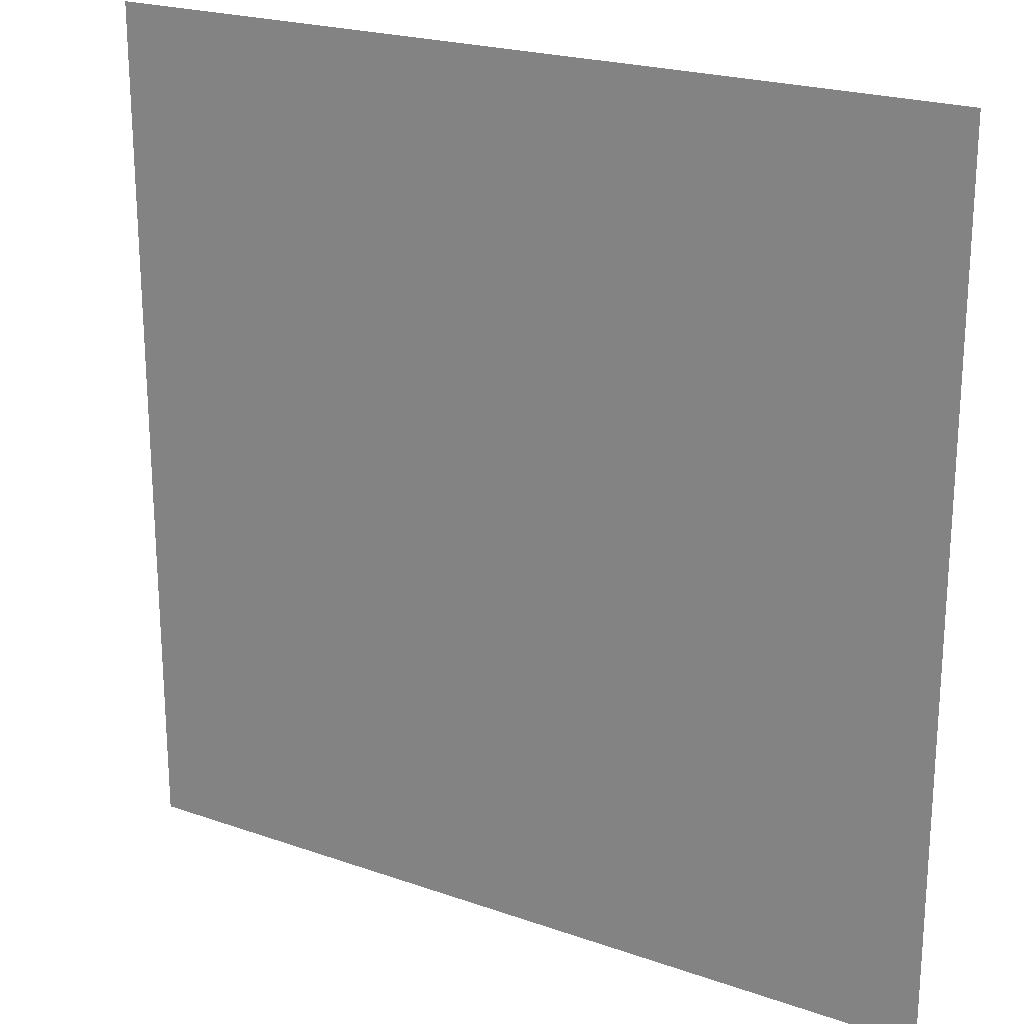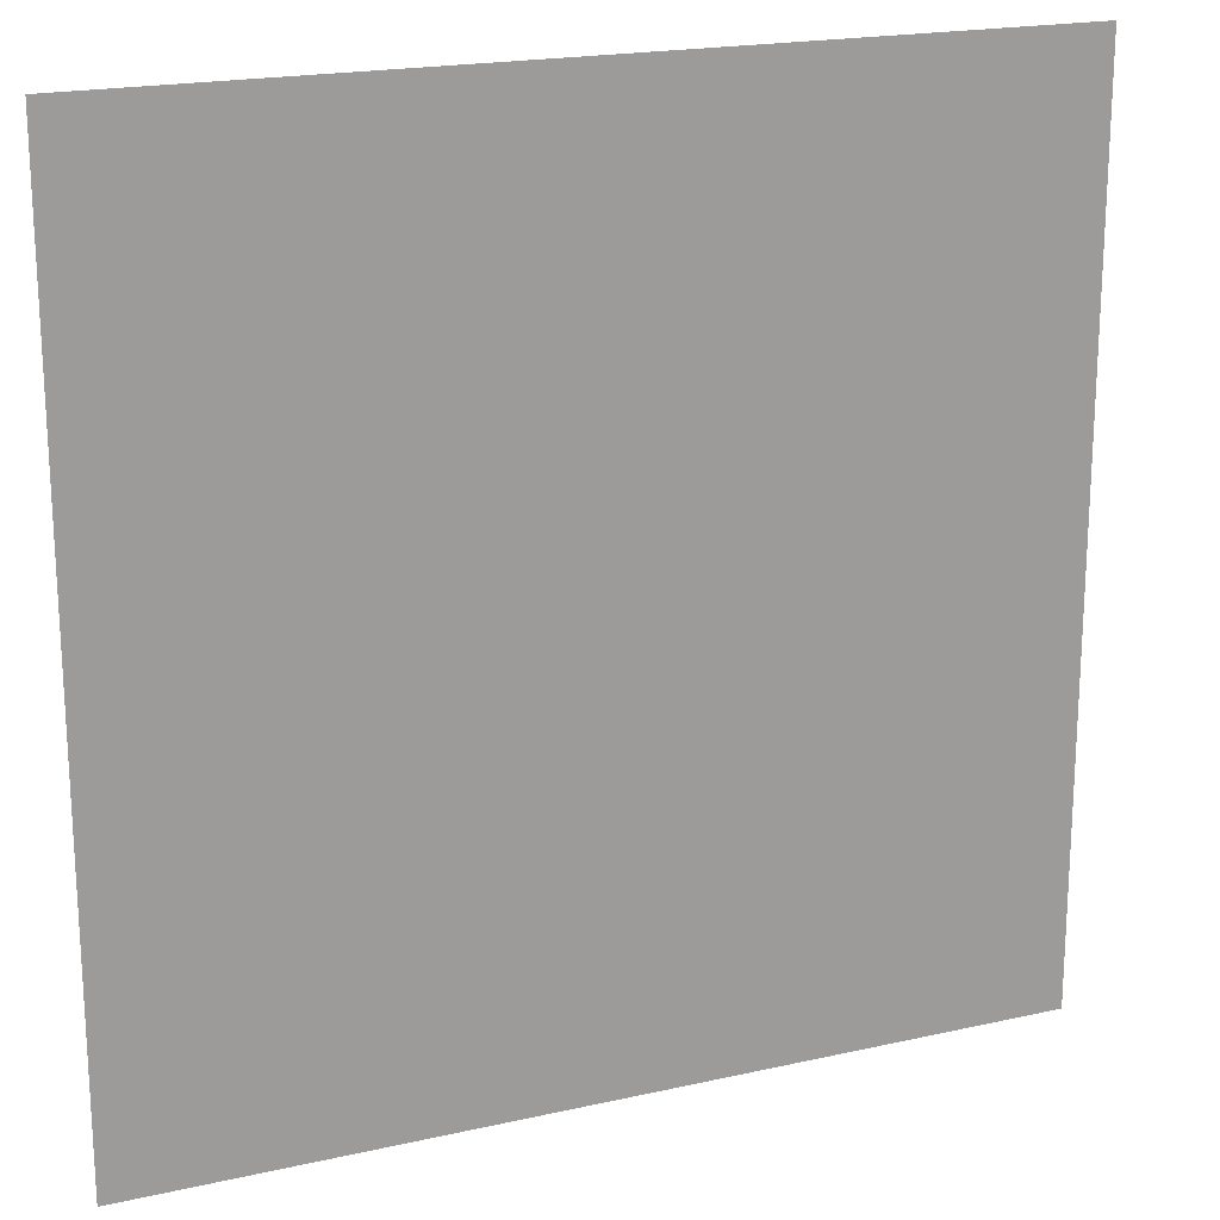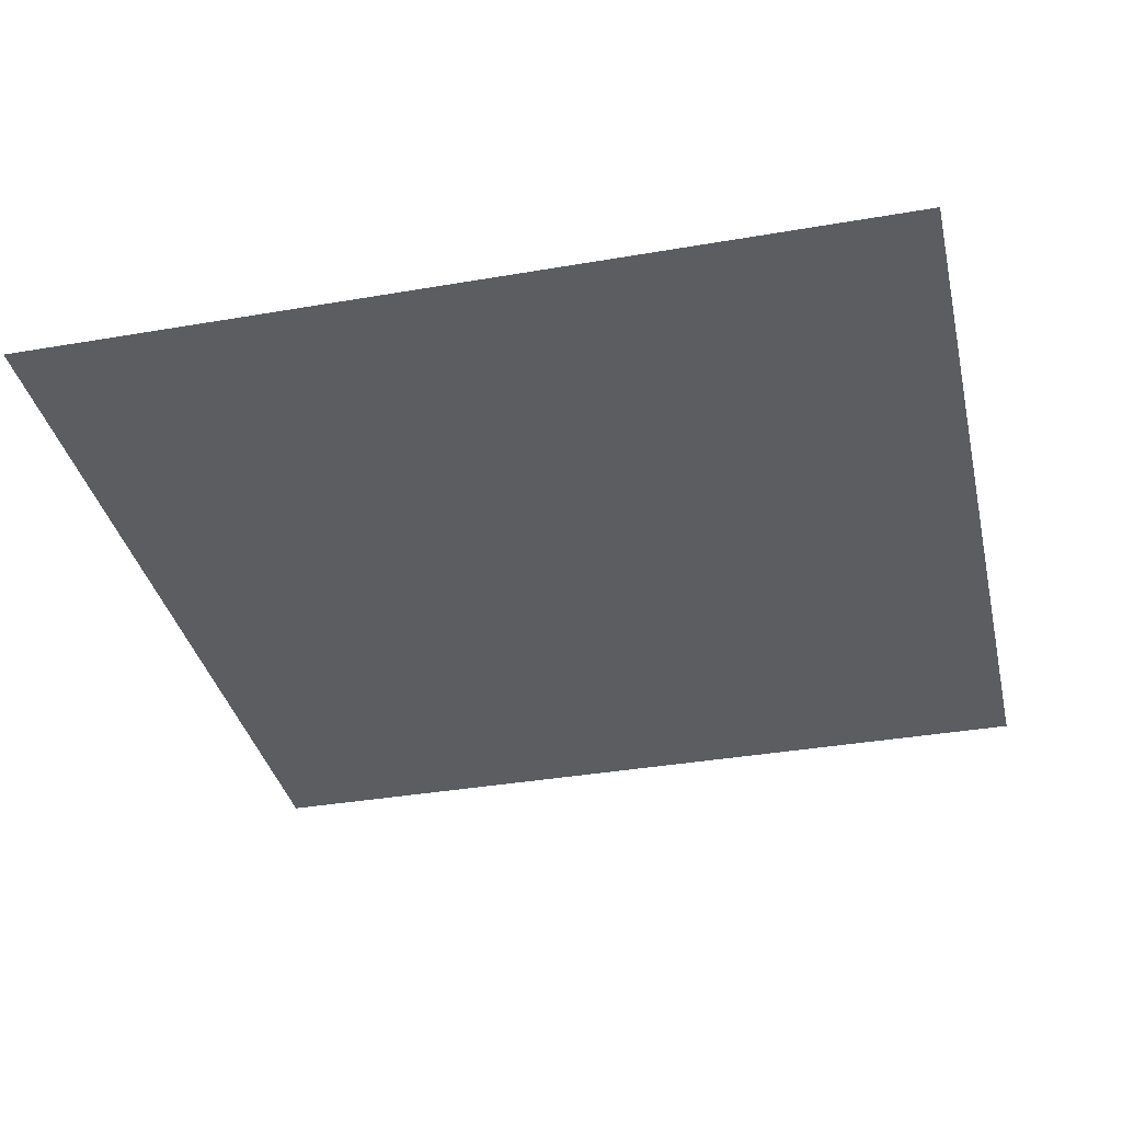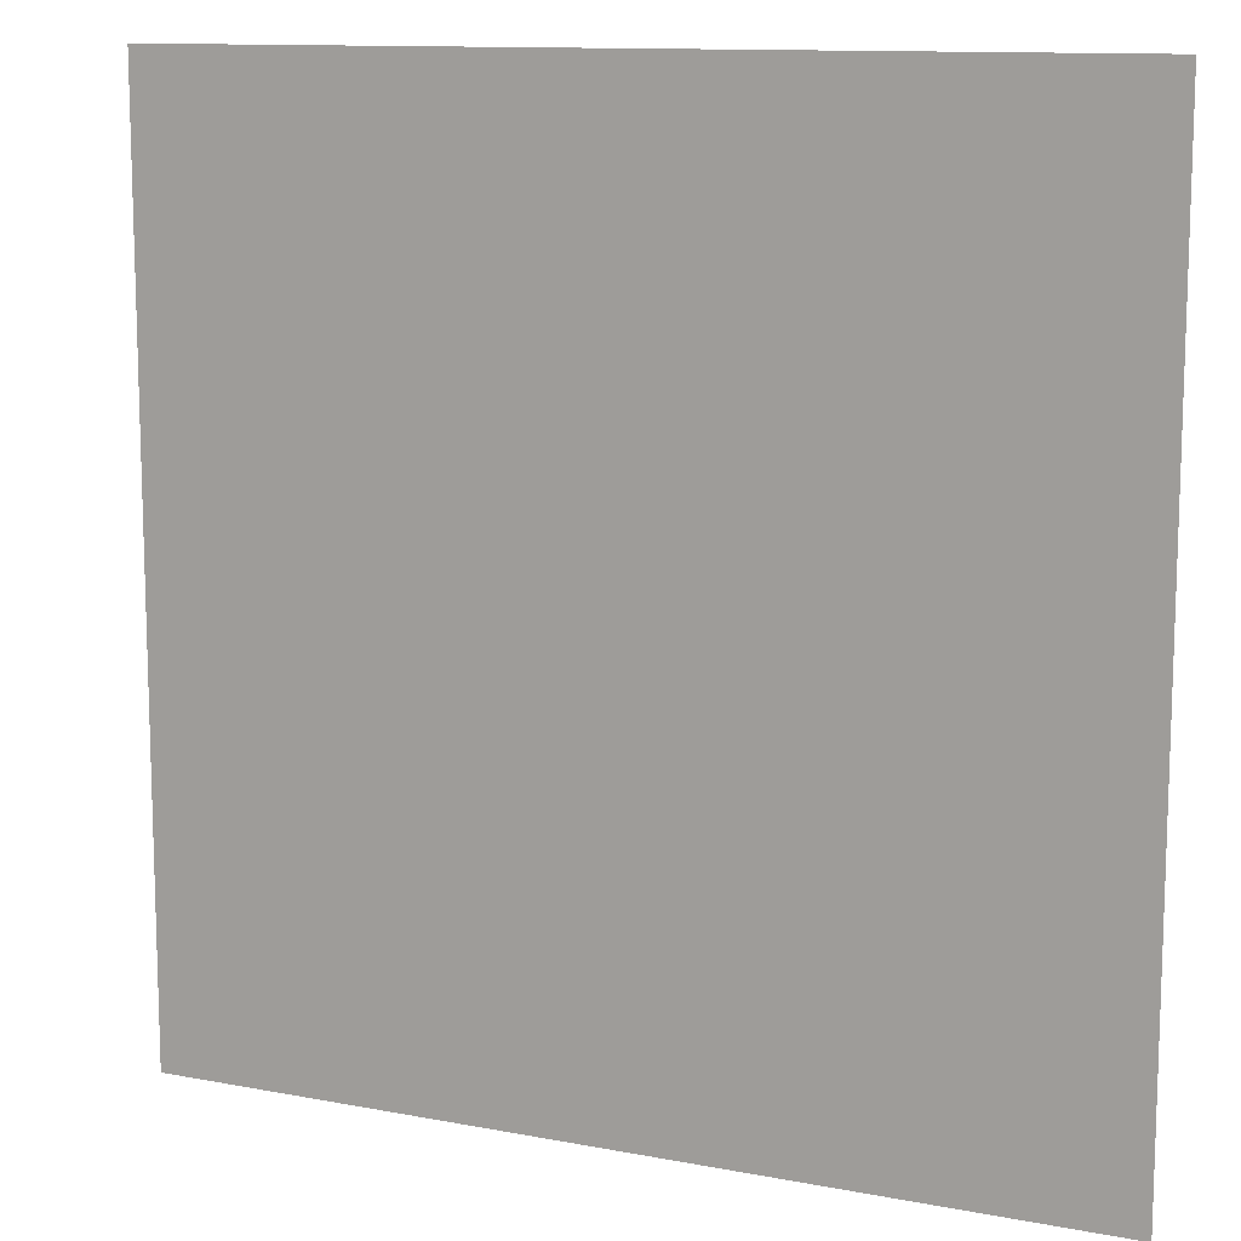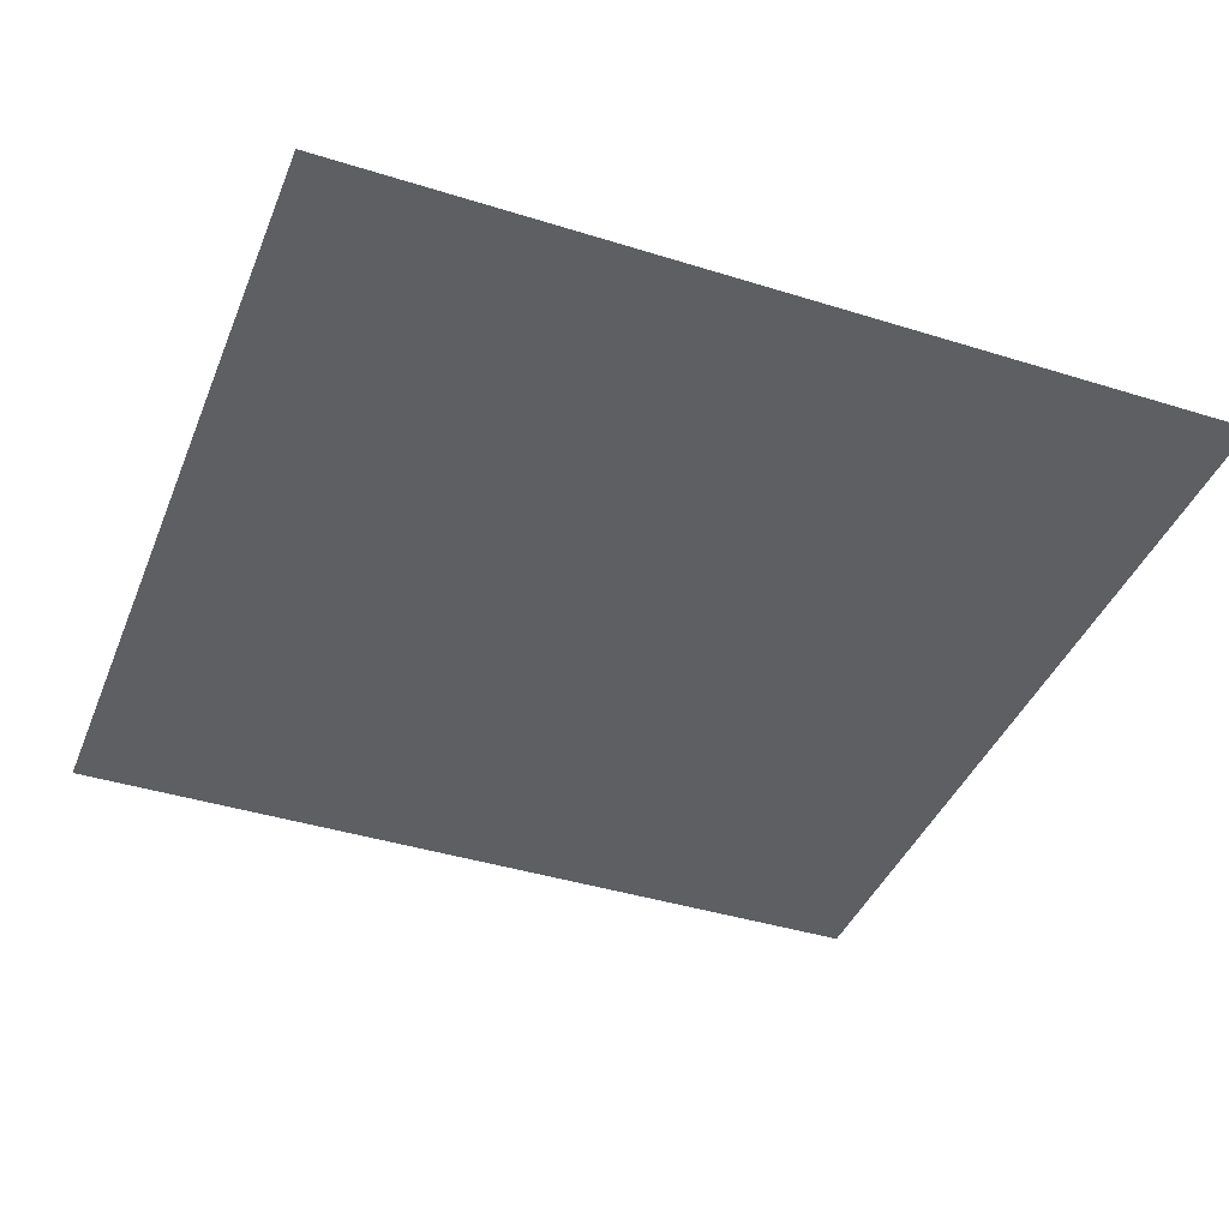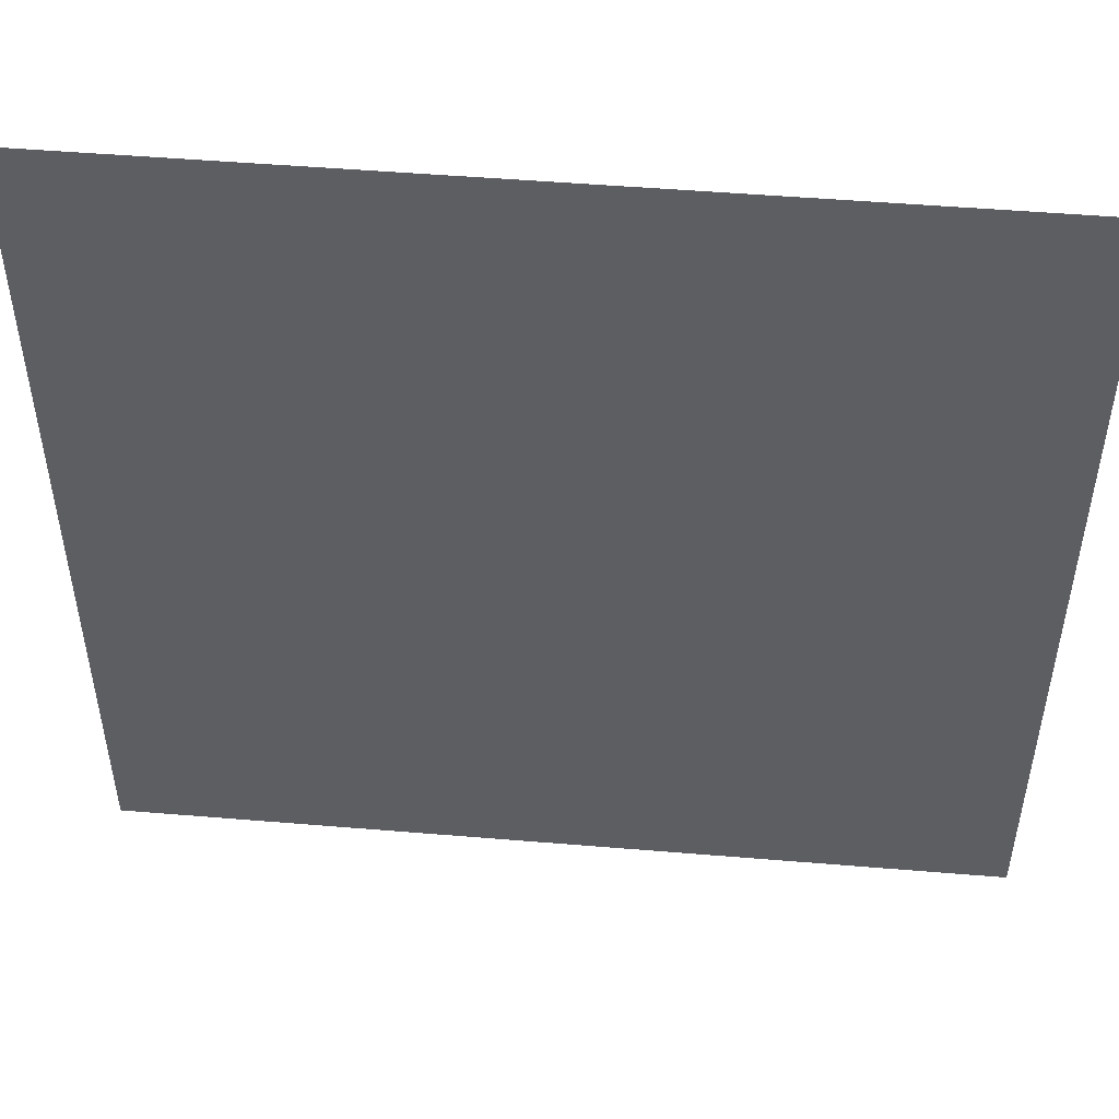
<metadata>
{"format":"obj","ext":"obj","renderer":"f3d","projection":"perspective","resolution":1024,"background":"white","views":[{"elev":21.8,"azim":-148.3,"up":"+Y"},{"elev":19.5,"azim":-22.9,"up":"+Y"},{"elev":-36.0,"azim":-167.2,"up":"+Z"},{"elev":11.8,"azim":-155.3,"up":"+Y"},{"elev":-40.8,"azim":69.1,"up":"+Z"},{"elev":50.3,"azim":5.2,"up":"+Y"}]}
</metadata>
<code>
v -16 -23 0
v -17 -23 0
v -17 -22 0
v -16 -22 0
g BossRoom2_mesh_0003
f 1 2 3 4

</code>
